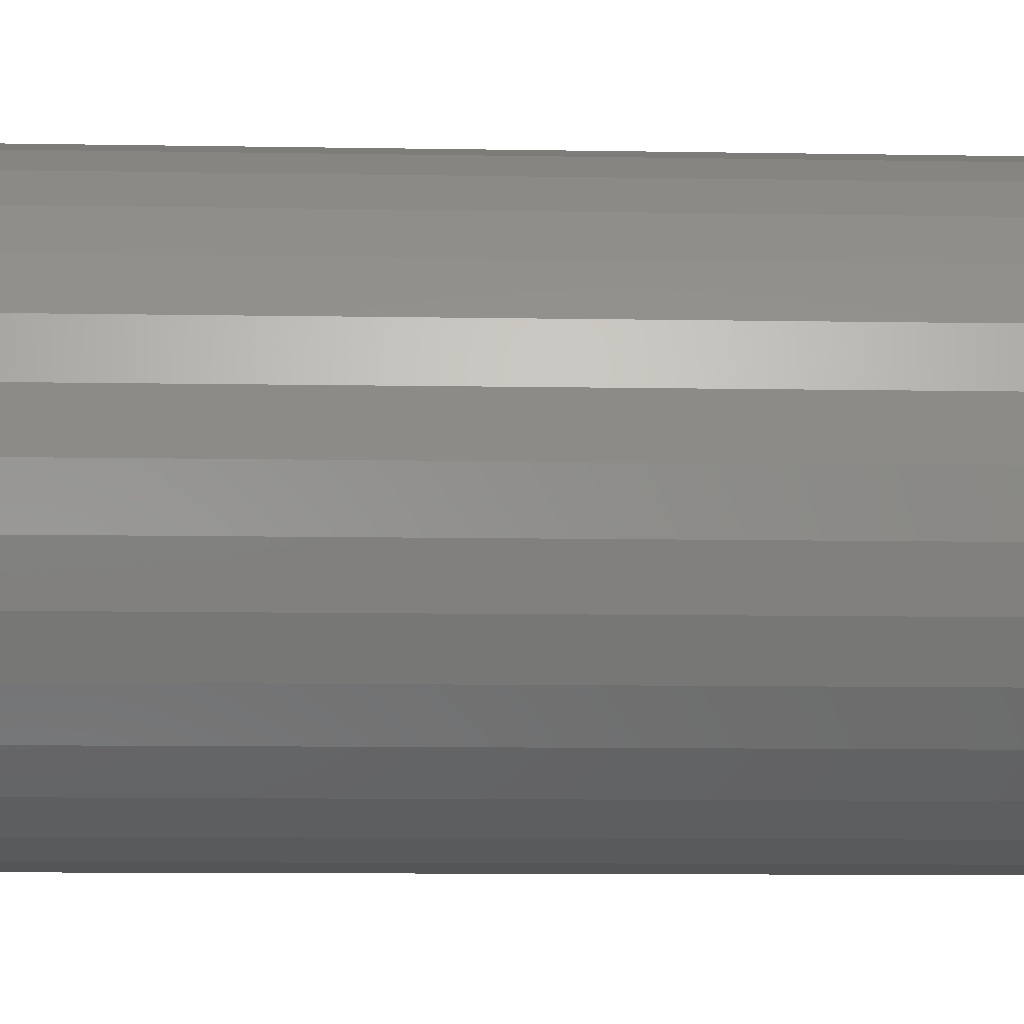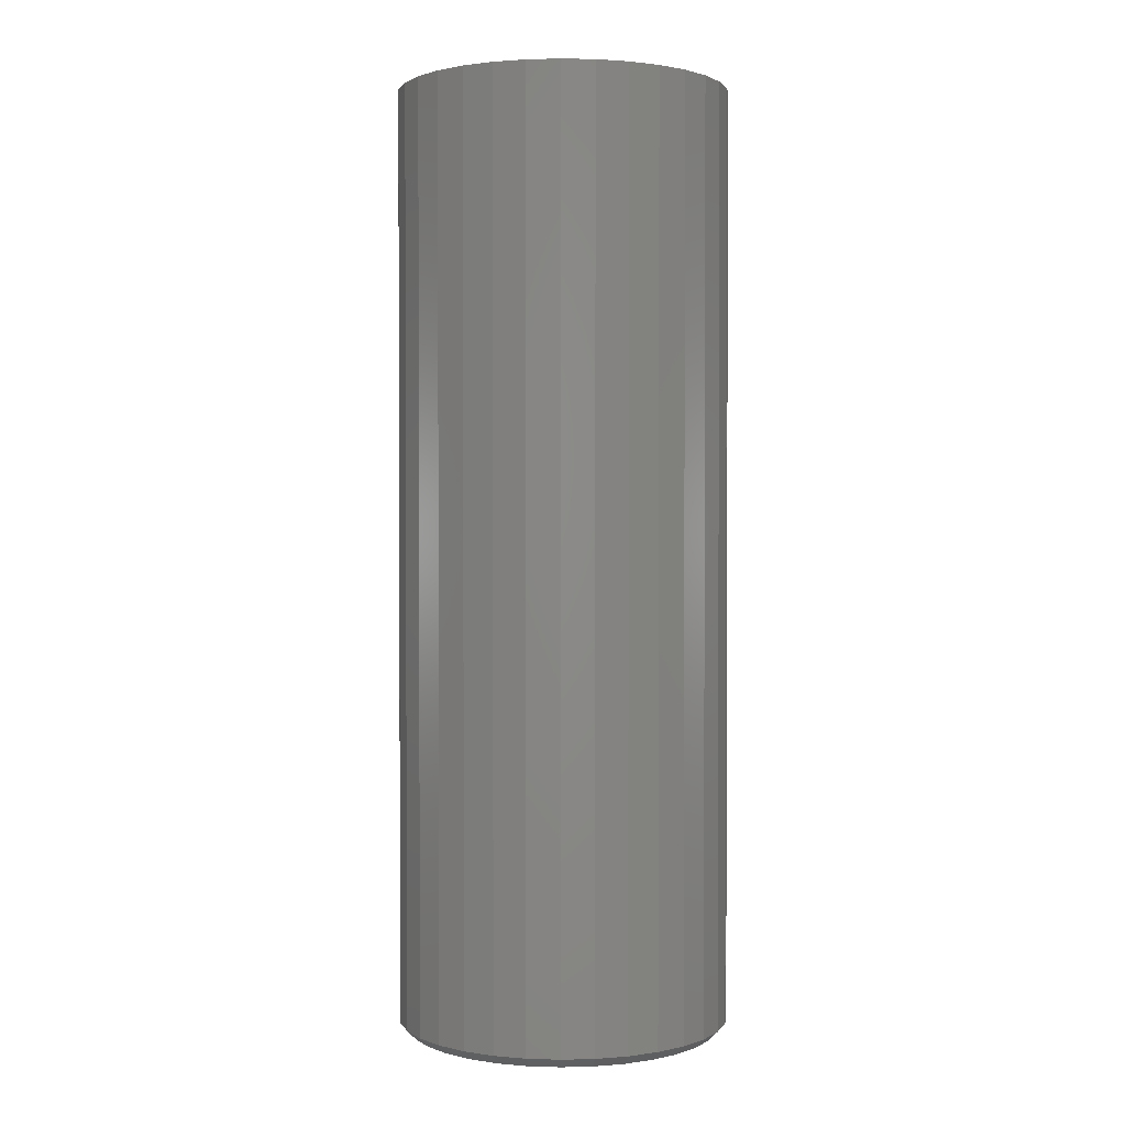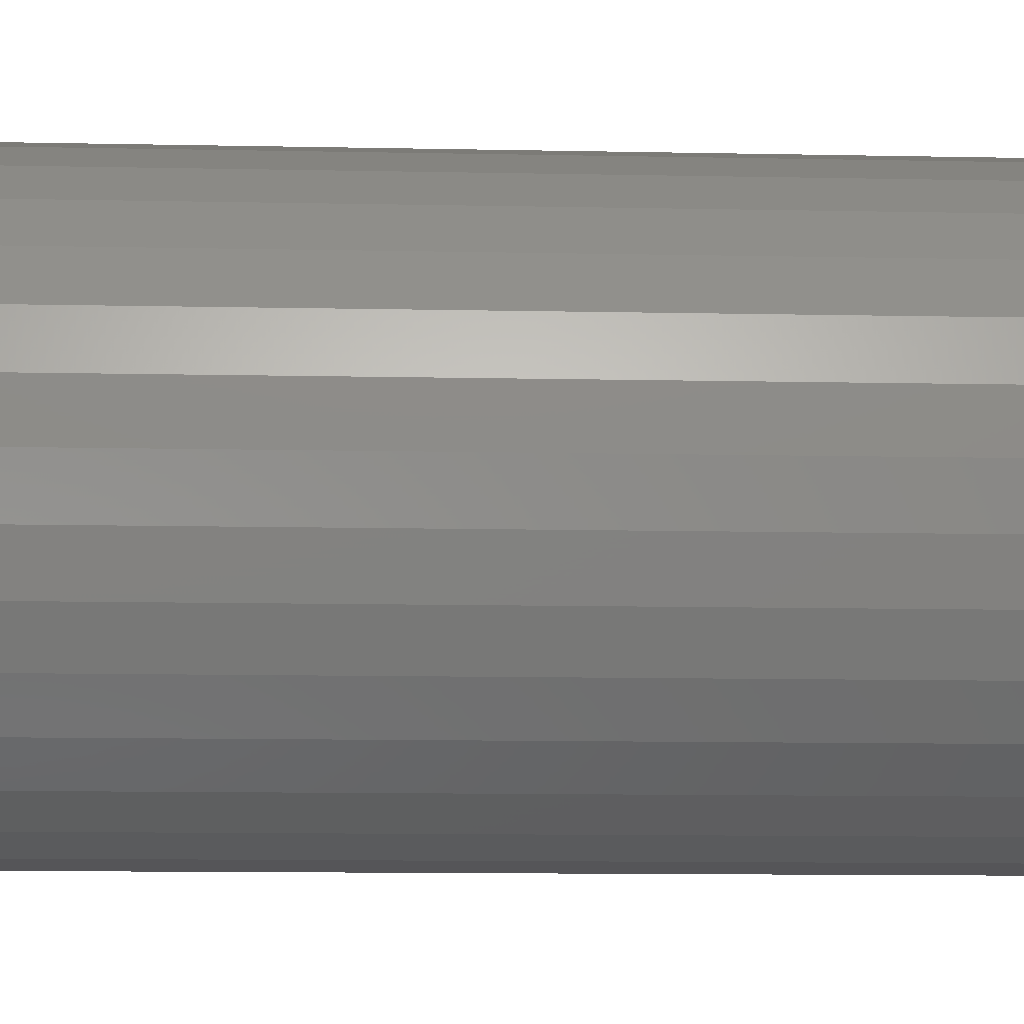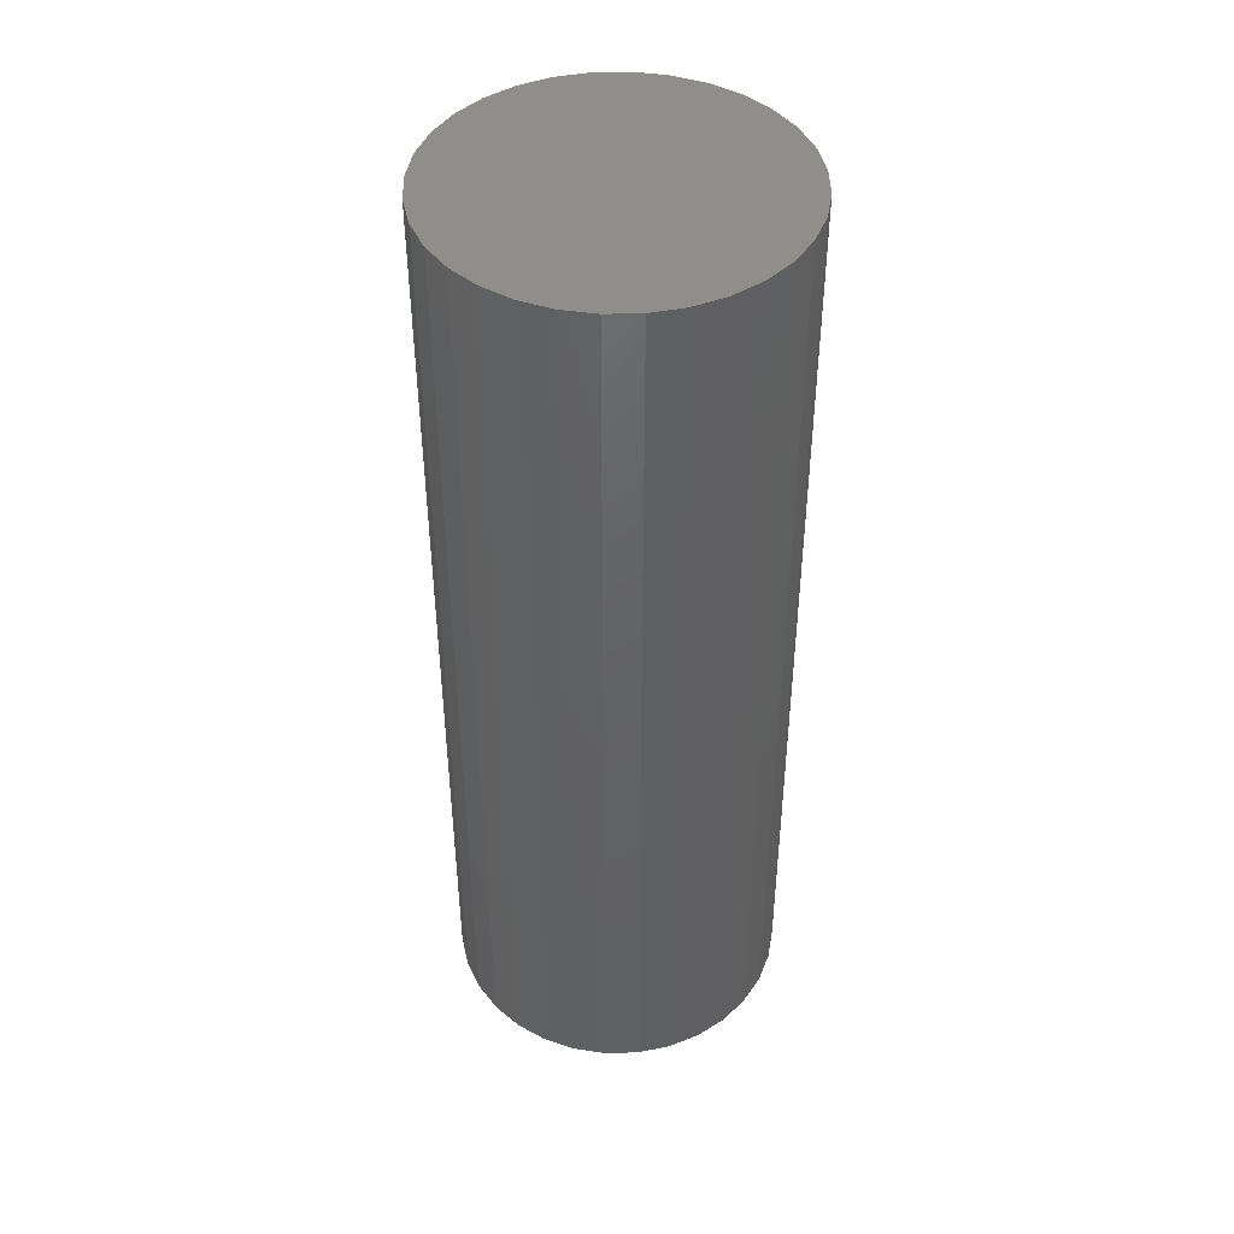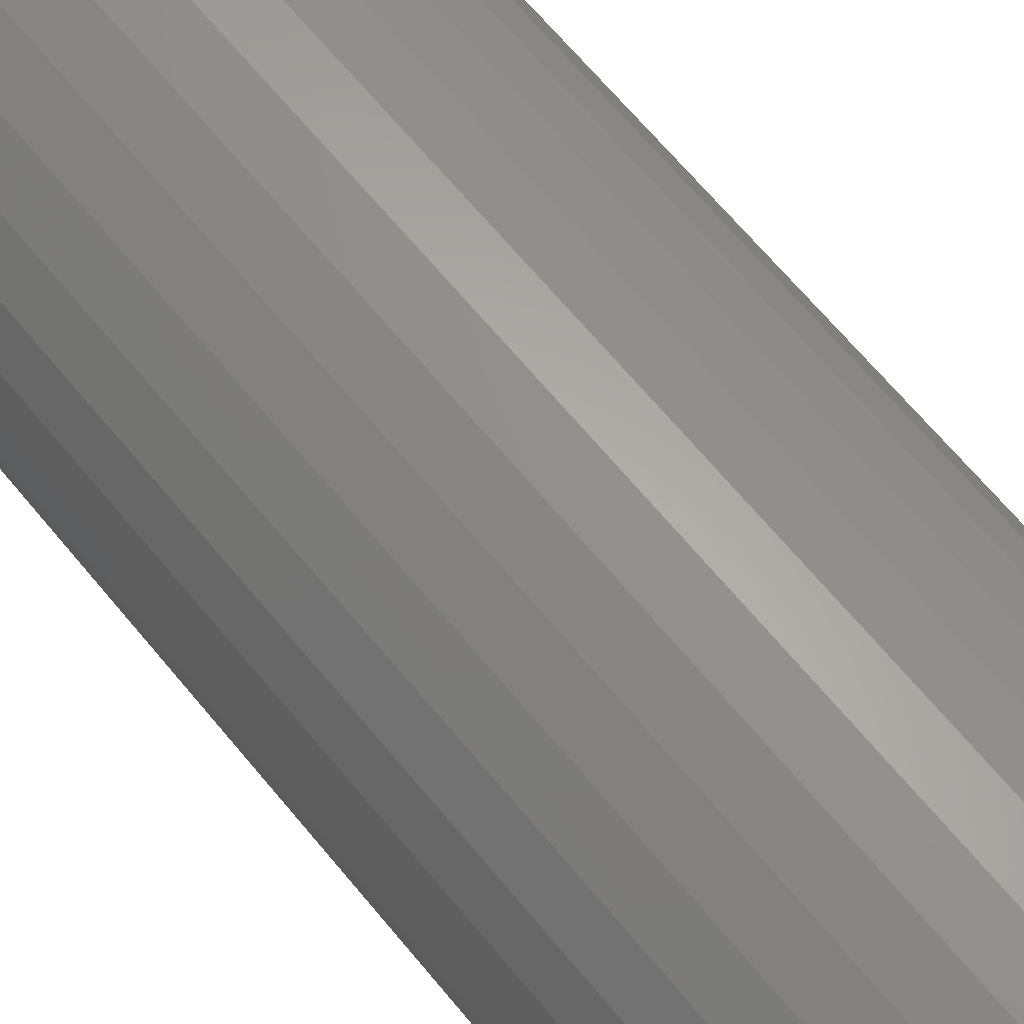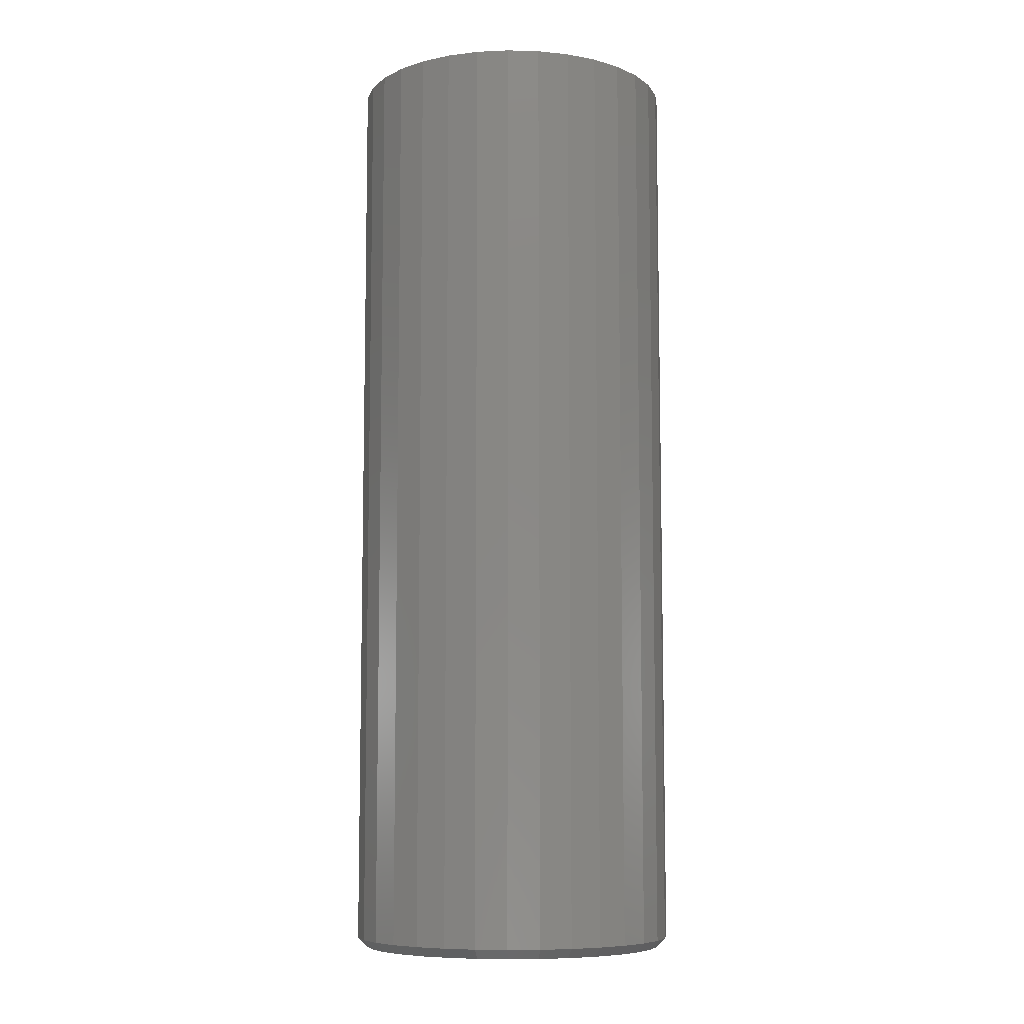
<metadata>
{"format":"stl","ext":"stl","renderer":"f3d","projection":"perspective","resolution":1024,"background":"white","views":[{"elev":-7.4,"azim":86.6,"up":"+Z"},{"elev":1.5,"azim":135.8,"up":"+Y"},{"elev":-8.7,"azim":86.2,"up":"+Z"},{"elev":44.7,"azim":150.3,"up":"+Y"},{"elev":65.6,"azim":140.7,"up":"+Z"},{"elev":-8.1,"azim":147.8,"up":"+Y"}]}
</metadata>
<code>
# stl→obj: 96 verts, 188 faces
v -0.0497 -0.75 0.2441
v 0.0474 -0.75 0.2441
v -0.001151 -0.75 0.2488
v -0.09638 -0.75 0.2299
v 0.09408 -0.75 0.2299
v 0.09408 -0.75 -0.2299
v -0.0497 -0.75 -0.2441
v 0.0474 -0.75 -0.2441
v -0.001151 -0.75 -0.2488
v 0.1371 -0.75 0.2069
v -0.1394 -0.75 0.2069
v 0.1748 -0.75 0.176
v -0.1771 -0.75 0.176
v 0.2058 -0.75 0.1383
v -0.2081 -0.75 0.1383
v 0.2288 -0.75 0.09523
v -0.2311 -0.75 0.09523
v 0.2429 -0.75 0.04855
v -0.2452 -0.75 0.04855
v 0.2477 -0.75 8.888e-17
v -0.25 -0.75 -3.418e-16
v 0.2429 -0.75 -0.04855
v -0.2452 -0.75 -0.04855
v 0.2288 -0.75 -0.09523
v -0.2311 -0.75 -0.09523
v 0.2058 -0.75 -0.1383
v -0.2081 -0.75 -0.1383
v 0.1748 -0.75 -0.176
v -0.1771 -0.75 -0.176
v 0.1371 -0.75 -0.2069
v -0.1394 -0.75 -0.2069
v -0.09638 -0.75 -0.2299
v 0.2633 0.75 -3.239e-17
v 0.2633 -0.7344 -3.321e-16
v 0.2582 0.75 -0.0516
v 0.2582 -0.7344 -0.0516
v 0.2432 0.75 -0.1012
v 0.2432 -0.7344 -0.1012
v 0.2188 0.75 -0.1469
v 0.2188 -0.7344 -0.1469
v 0.1859 0.75 -0.187
v 0.1859 -0.7344 -0.187
v 0.1458 0.75 -0.2199
v 0.1458 -0.7344 -0.2199
v 0.1001 0.75 -0.2443
v 0.1001 -0.7344 -0.2443
v 0.05044 0.75 -0.2594
v 0.05044 -0.7344 -0.2594
v -0.001151 0.75 -0.2645
v -0.001151 -0.7344 -0.2645
v -0.05275 0.75 -0.2594
v -0.05275 -0.7344 -0.2594
v -0.1024 0.75 -0.2443
v -0.1024 -0.7344 -0.2443
v -0.1481 0.75 -0.2199
v -0.1481 -0.7344 -0.2199
v -0.1882 0.75 -0.187
v -0.1882 -0.7344 -0.187
v -0.2211 0.75 -0.1469
v -0.2211 -0.7344 -0.1469
v -0.2455 0.75 -0.1012
v -0.2455 -0.7344 -0.1012
v -0.2605 0.75 -0.0516
v -0.2605 -0.7344 -0.0516
v -0.2656 0.75 3.239e-17
v -0.2656 -0.7344 3.239e-17
v -0.2605 0.75 0.0516
v -0.2605 -0.7344 0.0516
v -0.2455 0.75 0.1012
v -0.2455 -0.7344 0.1012
v -0.2211 0.75 0.1469
v -0.2211 -0.7344 0.1469
v -0.1882 0.75 0.187
v -0.1882 -0.7344 0.187
v -0.1481 0.75 0.2199
v -0.1481 -0.7344 0.2199
v -0.1024 0.75 0.2443
v -0.1024 -0.7344 0.2443
v -0.05275 0.75 0.2594
v -0.05275 -0.7344 0.2594
v -0.001151 0.75 0.2645
v -0.001151 -0.7344 0.2645
v 0.05044 0.75 0.2594
v 0.05044 -0.7344 0.2594
v 0.1001 0.75 0.2443
v 0.1001 -0.7344 0.2443
v 0.1458 0.75 0.2199
v 0.1458 -0.7344 0.2199
v 0.1859 0.75 0.187
v 0.1859 -0.7344 0.187
v 0.2188 0.75 0.1469
v 0.2188 -0.7344 0.1469
v 0.2432 0.75 0.1012
v 0.2432 -0.7344 0.1012
v 0.2582 0.75 0.0516
v 0.2582 -0.7344 0.0516
f 1 2 3
f 2 1 4
f 2 4 5
f 6 7 8
f 8 7 9
f 5 4 10
f 10 4 11
f 10 11 12
f 12 11 13
f 12 13 14
f 14 13 15
f 14 15 16
f 16 15 17
f 16 17 18
f 18 17 19
f 18 19 20
f 20 19 21
f 20 21 22
f 22 21 23
f 22 23 24
f 24 23 25
f 24 25 26
f 26 25 27
f 26 27 28
f 28 27 29
f 28 29 30
f 30 29 31
f 30 31 6
f 6 31 32
f 6 32 7
f 33 34 35
f 35 34 36
f 35 36 37
f 37 36 38
f 37 38 39
f 39 38 40
f 39 40 41
f 41 40 42
f 41 42 43
f 43 42 44
f 43 44 45
f 45 44 46
f 45 46 47
f 47 46 48
f 47 48 49
f 49 48 50
f 49 50 51
f 51 50 52
f 51 52 53
f 53 52 54
f 53 54 55
f 55 54 56
f 55 56 57
f 57 56 58
f 57 58 59
f 59 58 60
f 59 60 61
f 61 60 62
f 61 62 63
f 63 62 64
f 63 64 65
f 65 64 66
f 65 66 67
f 67 66 68
f 67 68 69
f 69 68 70
f 69 70 71
f 71 70 72
f 71 72 73
f 73 72 74
f 73 74 75
f 75 74 76
f 75 76 77
f 77 76 78
f 77 78 79
f 79 78 80
f 79 80 81
f 81 80 82
f 81 82 83
f 83 82 84
f 83 84 85
f 85 84 86
f 85 86 87
f 87 86 88
f 87 88 89
f 89 88 90
f 89 90 91
f 91 90 92
f 91 92 93
f 93 92 94
f 93 94 95
f 95 94 96
f 95 96 33
f 33 96 34
f 3 2 82
f 82 80 3
f 72 13 74
f 74 13 11
f 74 11 76
f 13 72 15
f 15 72 70
f 15 70 17
f 17 70 68
f 17 68 19
f 19 68 66
f 19 66 21
f 14 90 12
f 12 90 88
f 12 88 10
f 90 14 92
f 92 14 16
f 92 16 94
f 94 16 18
f 94 18 96
f 96 18 20
f 96 20 34
f 82 2 84
f 84 2 5
f 84 5 86
f 86 5 10
f 86 10 88
f 3 80 1
f 1 80 78
f 1 78 4
f 4 78 76
f 4 76 11
f 9 7 50
f 50 48 9
f 40 28 42
f 42 28 30
f 42 30 44
f 28 40 26
f 26 40 38
f 26 38 24
f 24 38 36
f 24 36 22
f 22 36 34
f 22 34 20
f 27 58 29
f 29 58 56
f 29 56 31
f 58 27 60
f 60 27 25
f 60 25 62
f 62 25 23
f 62 23 64
f 64 23 21
f 64 21 66
f 50 7 52
f 52 7 32
f 52 32 54
f 54 32 31
f 54 31 56
f 9 48 8
f 8 48 46
f 8 46 6
f 6 46 44
f 6 44 30
f 81 83 79
f 49 51 47
f 47 51 53
f 47 53 45
f 45 53 55
f 45 55 43
f 43 55 57
f 43 57 41
f 41 57 59
f 41 59 39
f 39 59 61
f 39 61 37
f 37 61 63
f 37 63 35
f 35 63 65
f 35 65 33
f 33 65 67
f 33 67 95
f 95 67 69
f 95 69 93
f 93 69 71
f 93 71 91
f 91 71 73
f 91 73 89
f 89 73 75
f 89 75 87
f 87 75 77
f 87 77 85
f 85 77 79
f 85 79 83

</code>
